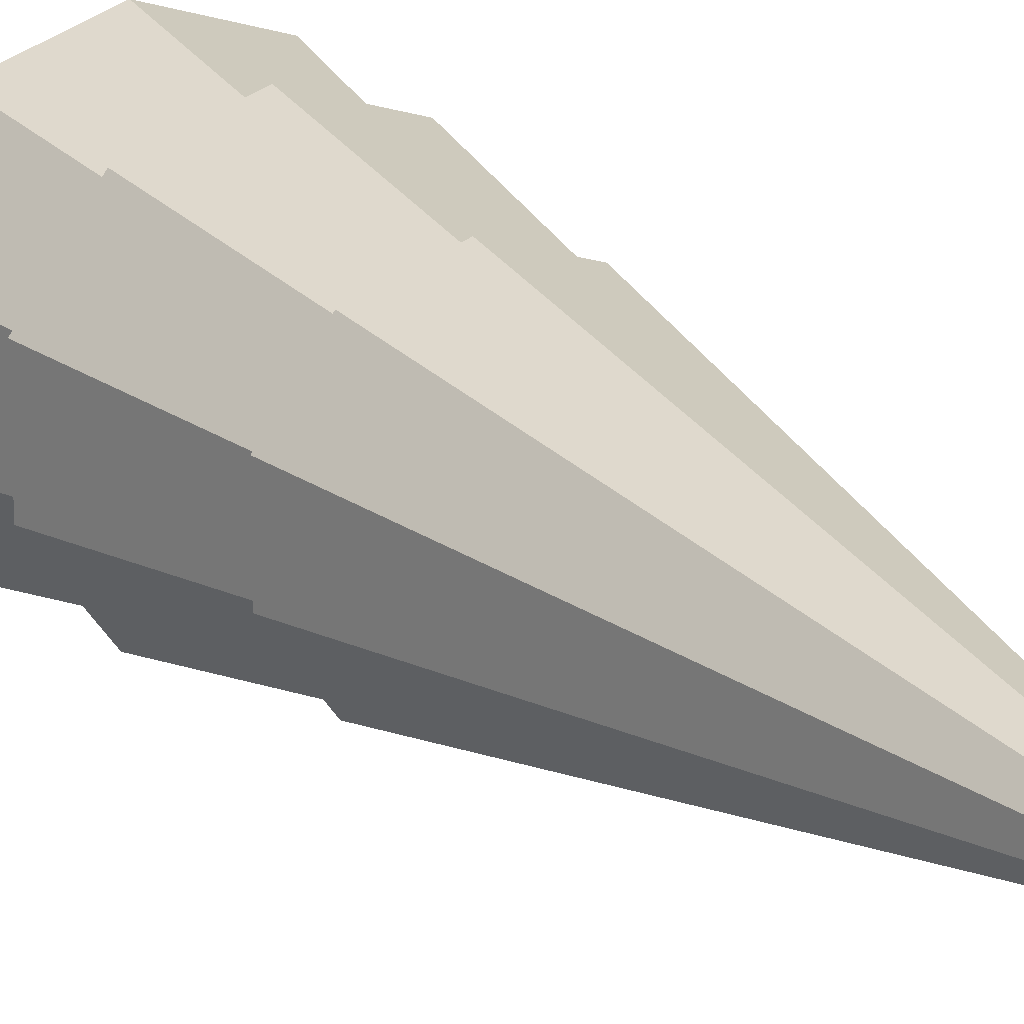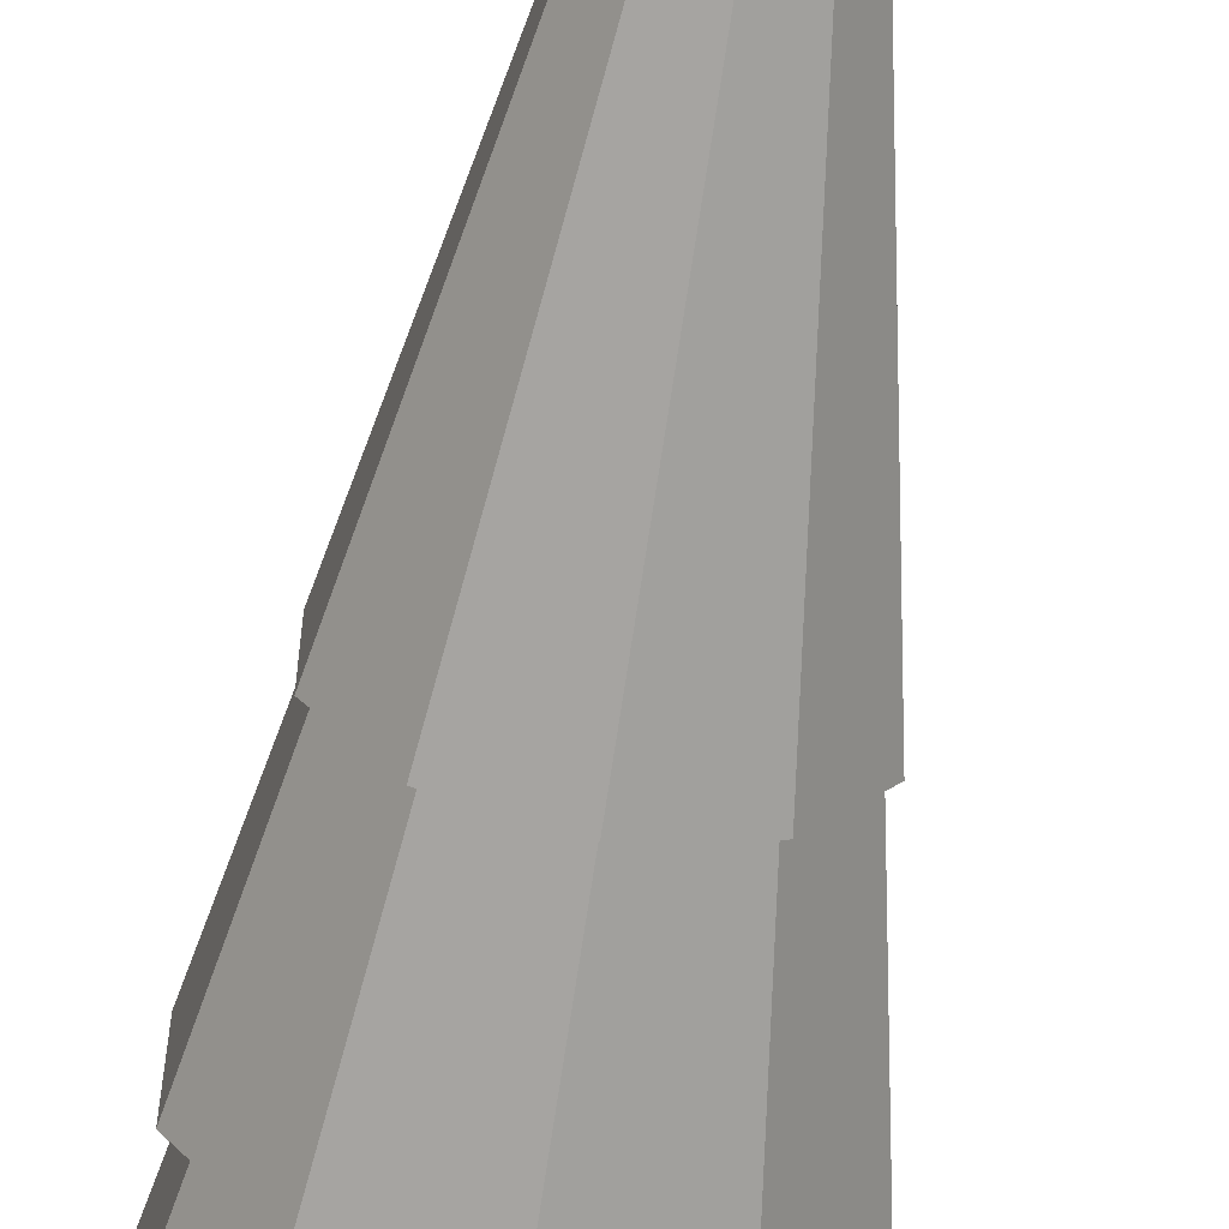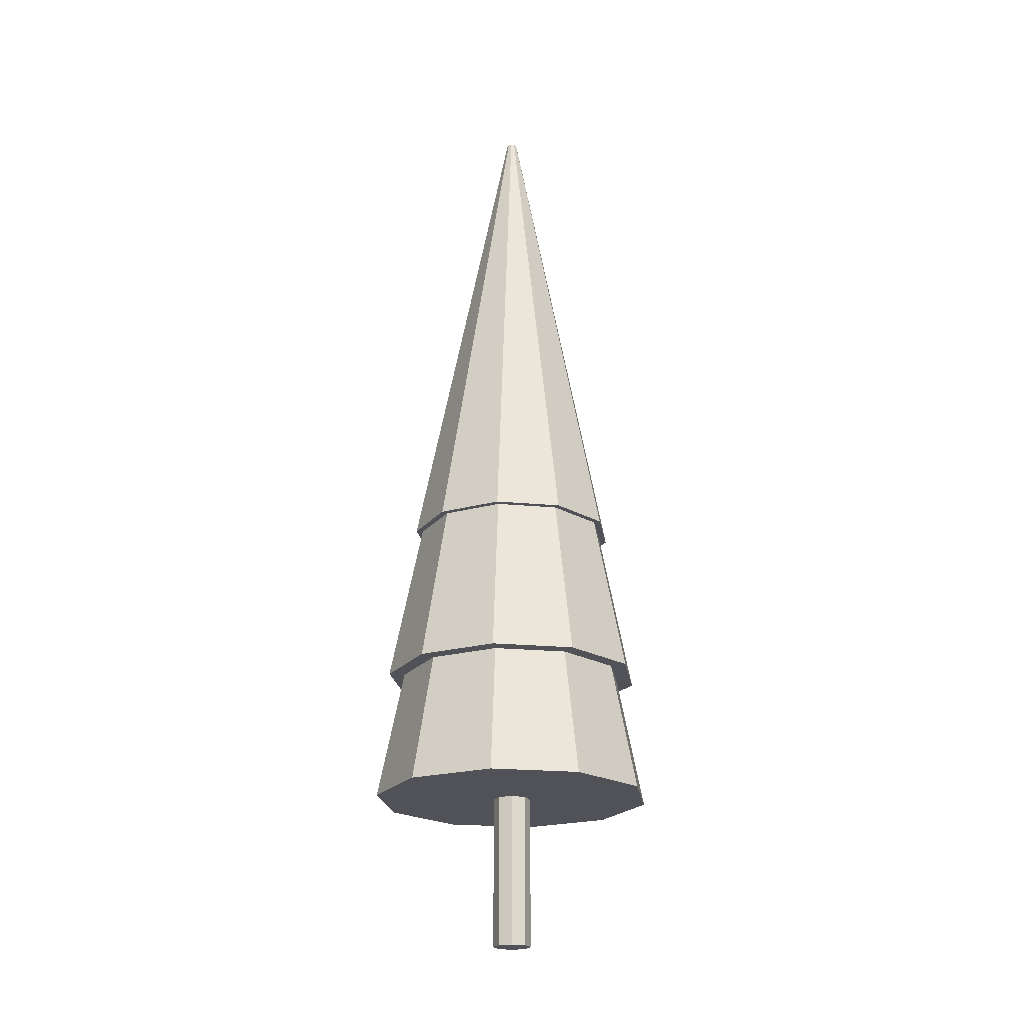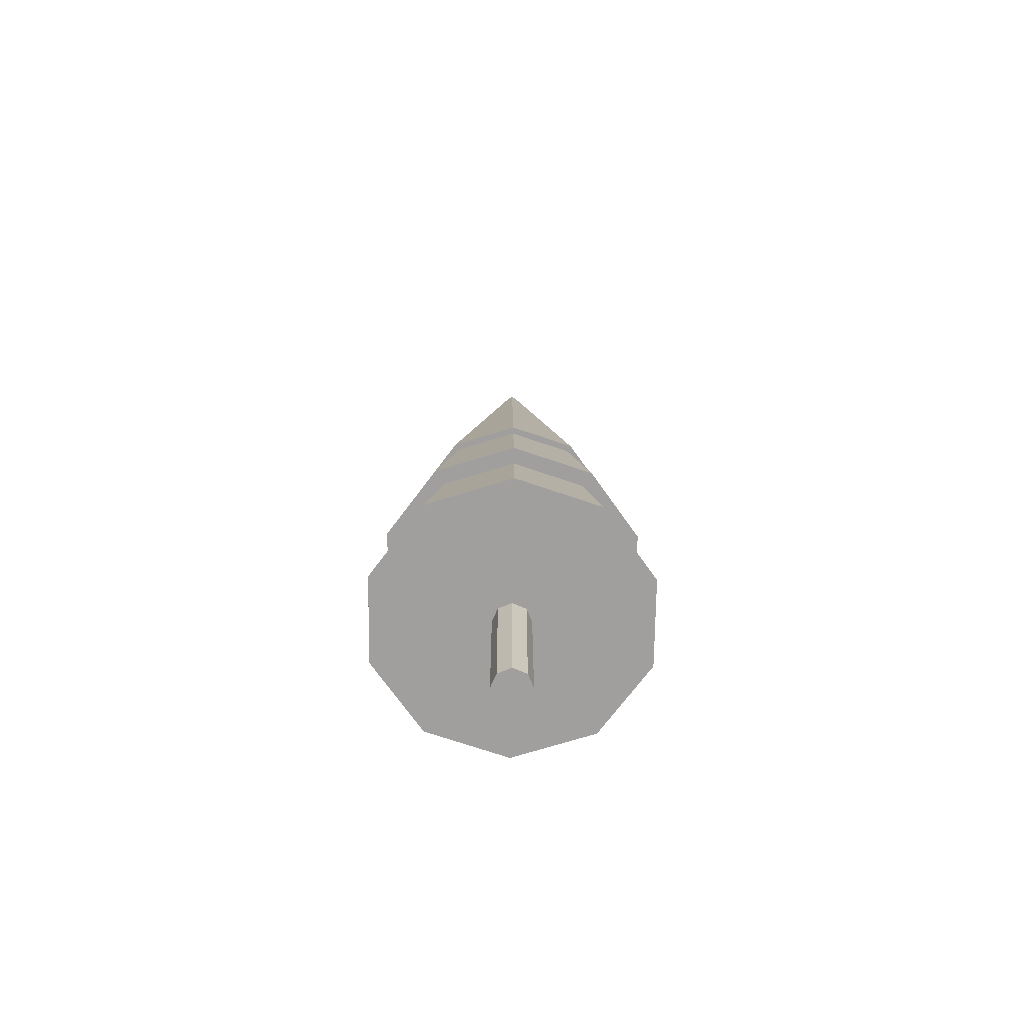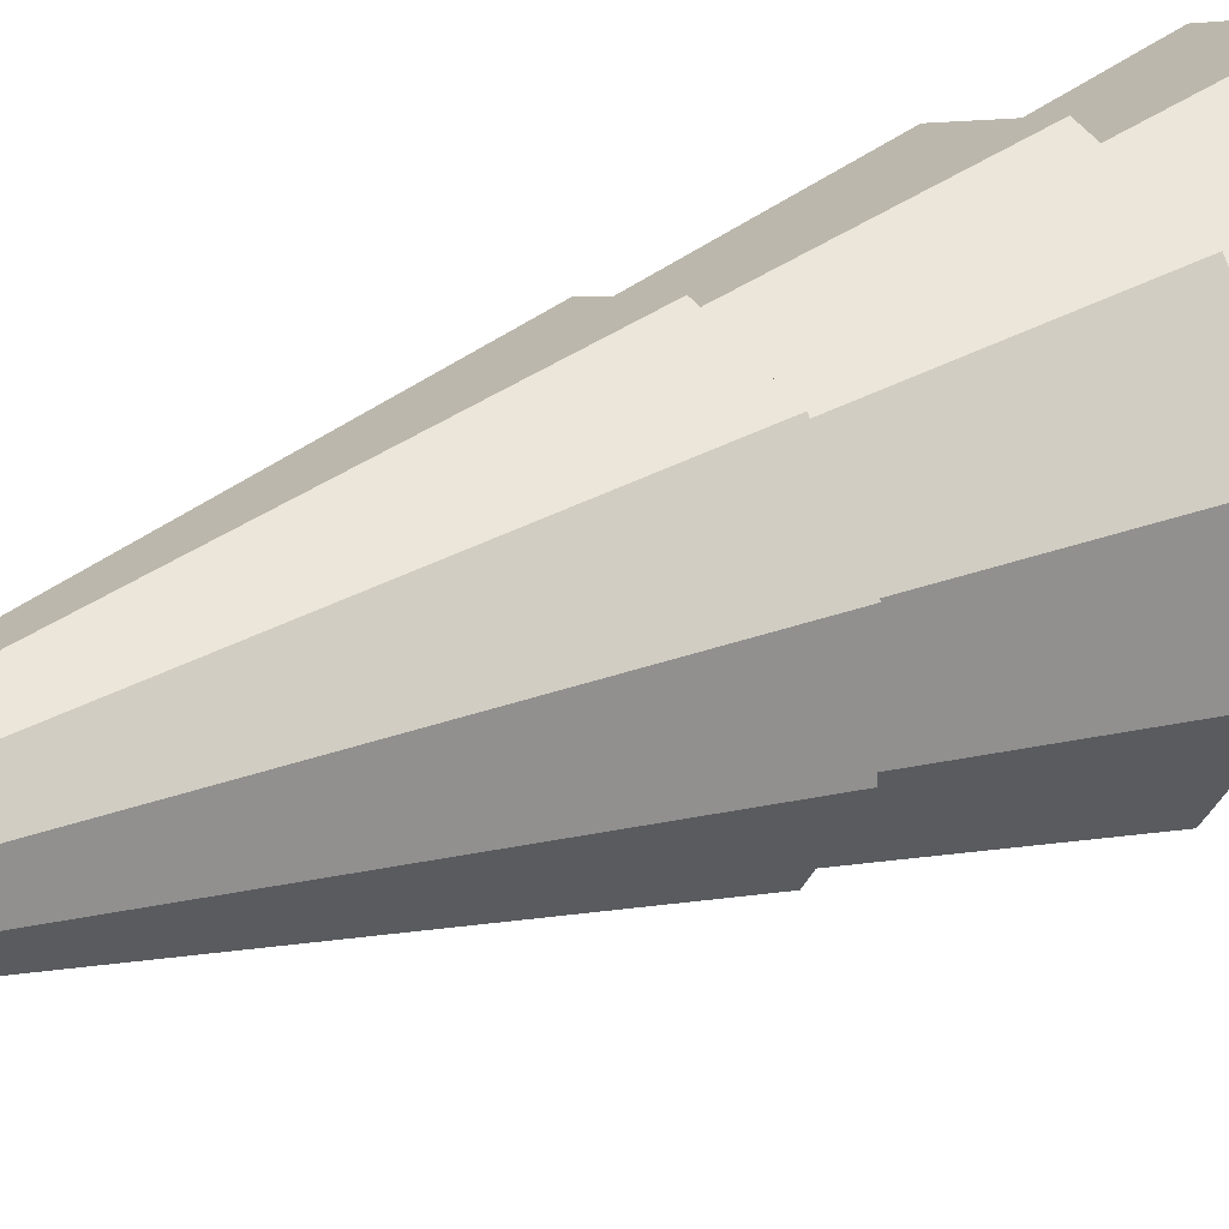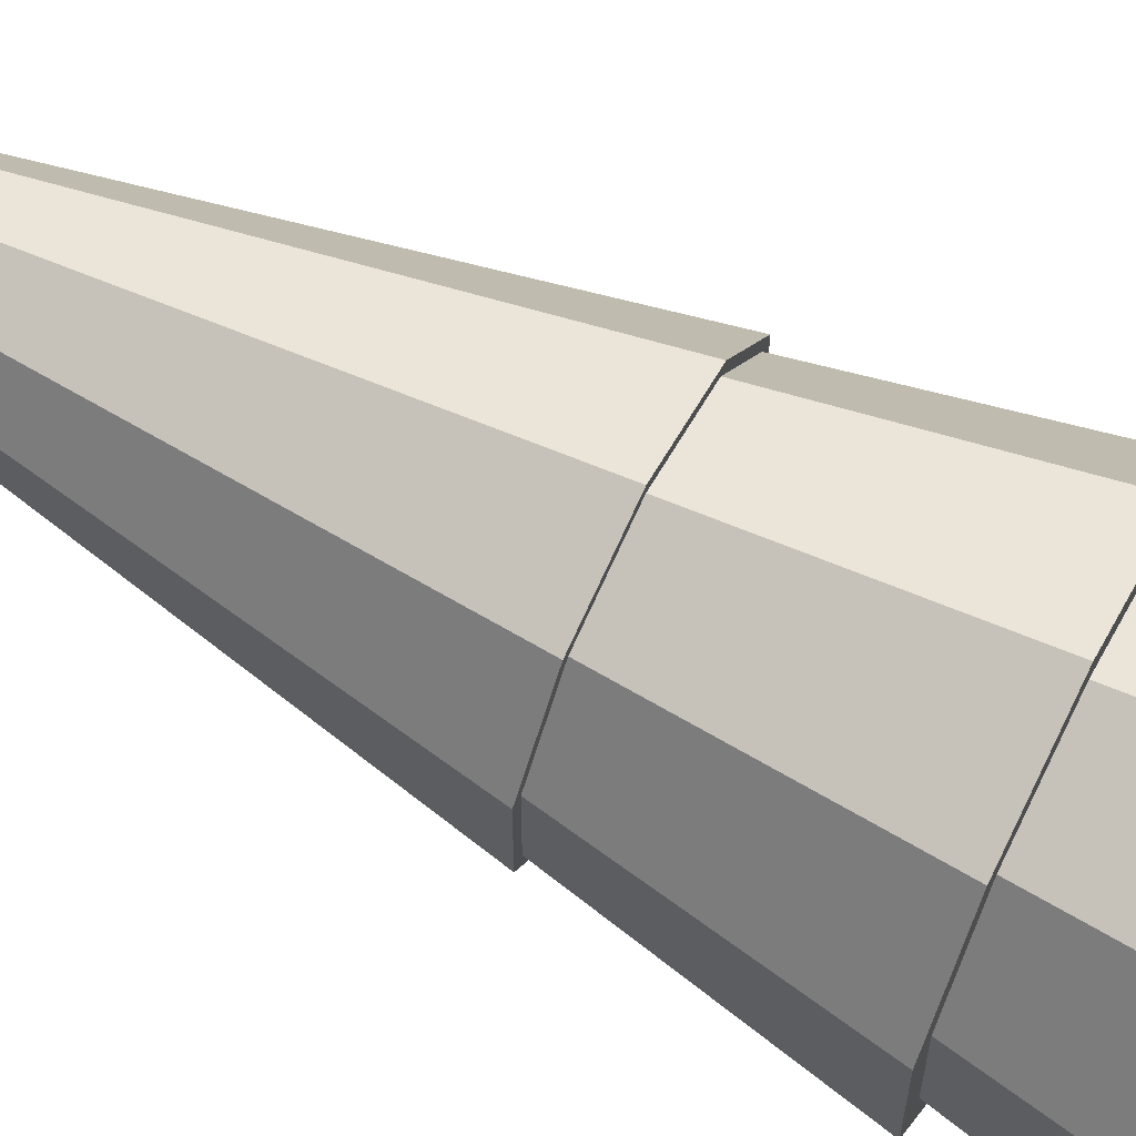
<metadata>
{"format":"obj","ext":"obj","renderer":"f3d","projection":"perspective","resolution":1024,"background":"white","views":[{"elev":19.2,"azim":148.8,"up":"+Z"},{"elev":-64.7,"azim":171.1,"up":"+Z"},{"elev":-21.6,"azim":44.4,"up":"+Y"},{"elev":-71.4,"azim":-0.8,"up":"+Y"},{"elev":24.6,"azim":-127.3,"up":"+Z"},{"elev":67.6,"azim":-63.1,"up":"+Z"}]}
</metadata>
<code>
v  0.0947 1.413 -0.0947
v  0.0947 -0.0025 -0.0947
v  -0 -0.0025 -0.1339
v  -0 1.413 -0.1339
v  0.1339 1.413 0
v  0.1339 -0.0025 0
v  0.0947 1.413 0.0947
v  0.0947 -0.0025 0.0947
v  -0 1.413 0.1339
v  -0 -0.0025 0.1339
v  -0.0947 1.413 0.0947
v  -0.0947 -0.0025 0.0947
v  -0.1339 1.413 0
v  -0.1339 -0.0025 0
v  -0.0947 1.413 -0.0947
v  -0.0947 -0.0025 -0.0947
o 5_Cylinder_011
g 5_Cylinder_011
f 1 2 3 4
f 5 6 2 1
f 7 8 6 5
f 9 10 8 7
f 11 12 10 9
f 13 14 12 11
f 7 5 1 11
f 1 4 15 11
f 15 13 11
f 9 7 11
f 15 16 14 13
f 4 3 16 15
f 14 16 3 10
f 3 2 6 10
f 6 8 10
f 12 14 10
v  -0 5.823 -0.0516
v  0.0303 5.823 -0.0417
v  0.5878 1.064 -0.809
v  -0 1.064 -1
v  0.9511 1.064 -0.309
v  0.049 5.823 -0.0159
v  0.9511 1.064 0.309
v  0.049 5.823 0.0159
v  0.0303 5.823 0.0417
v  0.5878 1.064 0.809
v  -0 5.823 0.0516
v  -0 1.064 1
v  -0.0303 5.823 0.0417
v  -0.5878 1.064 0.809
v  -0.049 5.823 0.0159
v  -0.9511 1.064 0.309
v  -0.9511 1.064 -0.309
v  -0.049 5.823 -0.0159
v  -0.0303 5.823 -0.0417
v  -0.5878 1.064 -0.809
v  0.5472 1.983 -0.7531
v  -0 1.983 -0.9309
v  -0 6.413 -0.048
v  0.0282 6.413 -0.0388
v  0.0457 6.413 -0.0148
v  0.8854 1.983 -0.2877
v  0.0457 6.413 0.0148
v  0.8854 1.983 0.2877
v  0.0282 6.413 0.0388
v  0.5472 1.983 0.7531
v  -0 6.413 0.048
v  -0 1.983 0.9309
v  -0.5472 1.983 0.7531
v  -0.0282 6.413 0.0388
v  -0.0457 6.413 0.0148
v  -0.8854 1.983 0.2877
v  -0.8854 1.983 -0.2877
v  -0.0457 6.413 -0.0148
v  -0.0282 6.413 -0.0388
v  -0.5472 1.983 -0.7531
v  0.4399 3.14 -0.6054
v  -0 3.14 -0.7484
v  -0 6.701 -0.0386
v  0.0227 6.701 -0.0312
v  0.0367 6.701 -0.0119
v  0.7117 3.14 -0.2313
v  0.7117 3.14 0.2313
v  0.0367 6.701 0.0119
v  0.4399 3.14 0.6054
v  0.0227 6.701 0.0312
v  -0 6.701 0.0386
v  -0 3.14 0.7484
v  -0.0227 6.701 0.0312
v  -0.4399 3.14 0.6054
v  -0.0367 6.701 0.0119
v  -0.7117 3.14 0.2313
v  -0.0367 6.701 -0.0119
v  -0.7117 3.14 -0.2313
v  -0.0227 6.701 -0.0312
v  -0.4399 3.14 -0.6054
o Copa4
g Copa4
f 17 18 19 20
f 21 19 18 22
f 23 21 22 24
f 24 25 26 23
f 27 28 26 25
f 27 29 30 28
f 31 32 30 29
f 33 32 31 34
f 27 25 24 31
f 24 22 18 31
f 17 35 34 31
f 18 17 31
f 27 31 29
f 34 35 36 33
f 17 20 36 35
f 33 36 20 32
f 20 19 21 32
f 30 32 21 28
f 21 23 26 28
f 37 38 39 40
f 40 41 42 37
f 43 44 42 41
f 45 46 44 43
f 45 47 48 46
f 49 48 47 50
f 51 52 49 50
f 53 52 51 54
f 41 40 39 43
f 45 43 39 47
f 50 47 39 51
f 55 54 51 39
f 54 55 56 53
f 38 56 55 39
f 46 48 49 52
f 52 53 56 38
f 52 38 37 46
f 46 37 42 44
f 57 58 59 60
f 60 61 62 57
f 63 62 61 64
f 65 63 64 66
f 67 68 65 66
f 69 70 68 67
f 71 72 70 69
f 71 73 74 72
f 75 73 71 59
f 59 71 69 67
f 59 67 66 64
f 59 64 61 60
f 73 75 76 74
f 75 59 58 76
f 65 68 70 62
f 72 74 76 70
f 58 57 62 76
f 70 76 62
f 63 65 62

</code>
